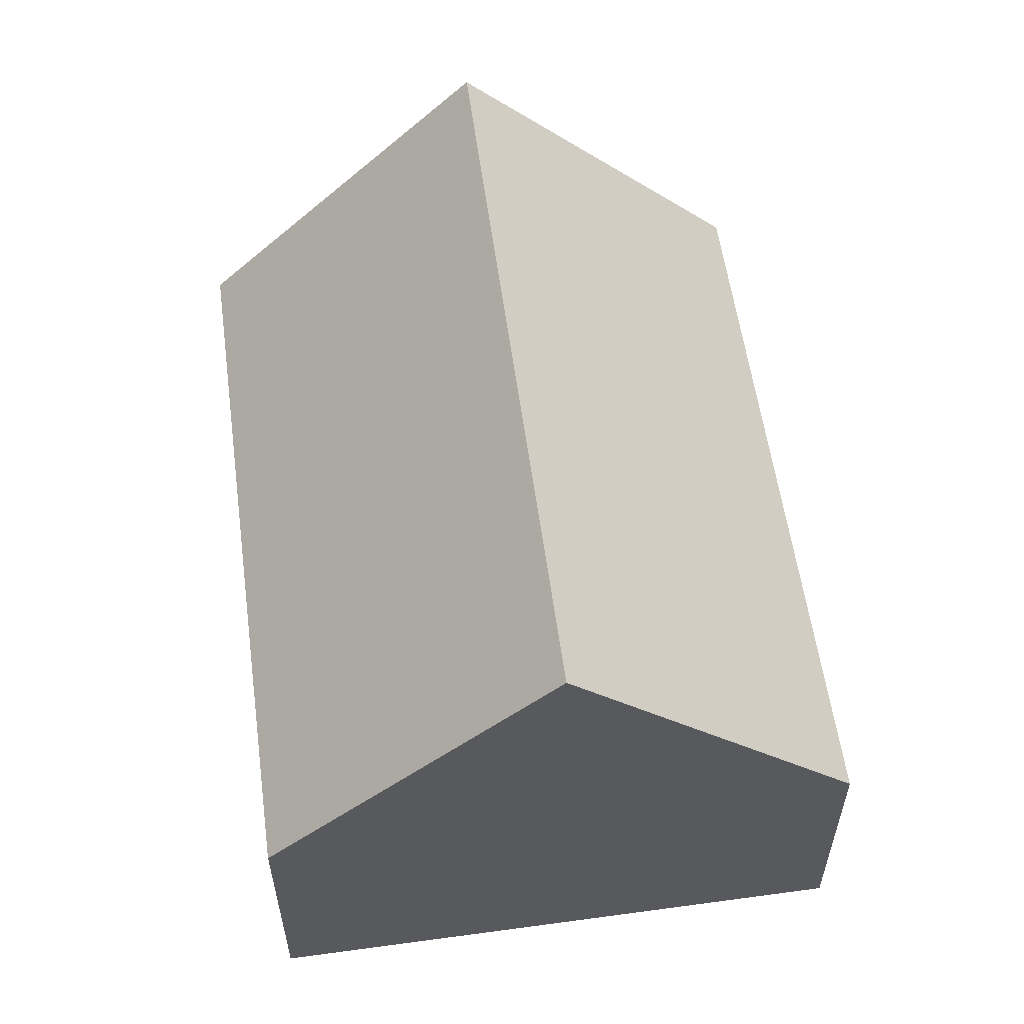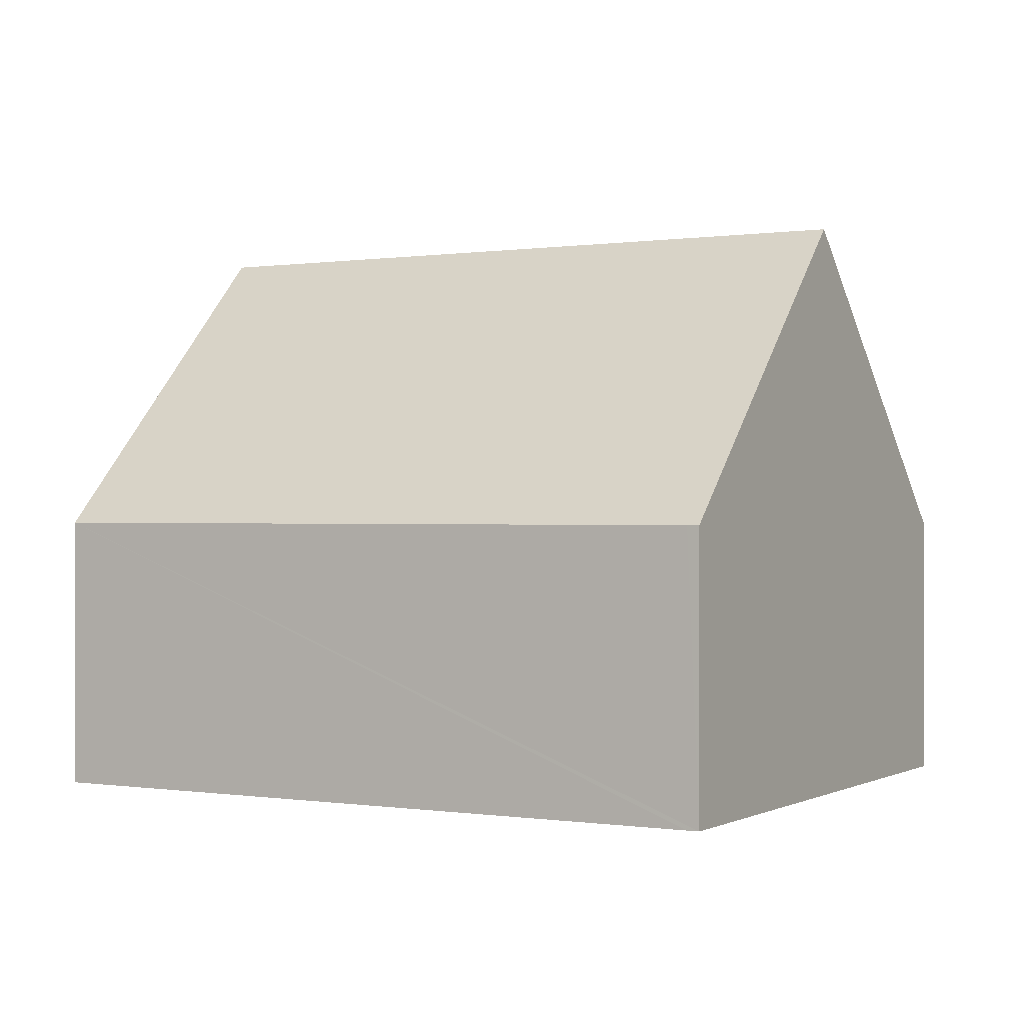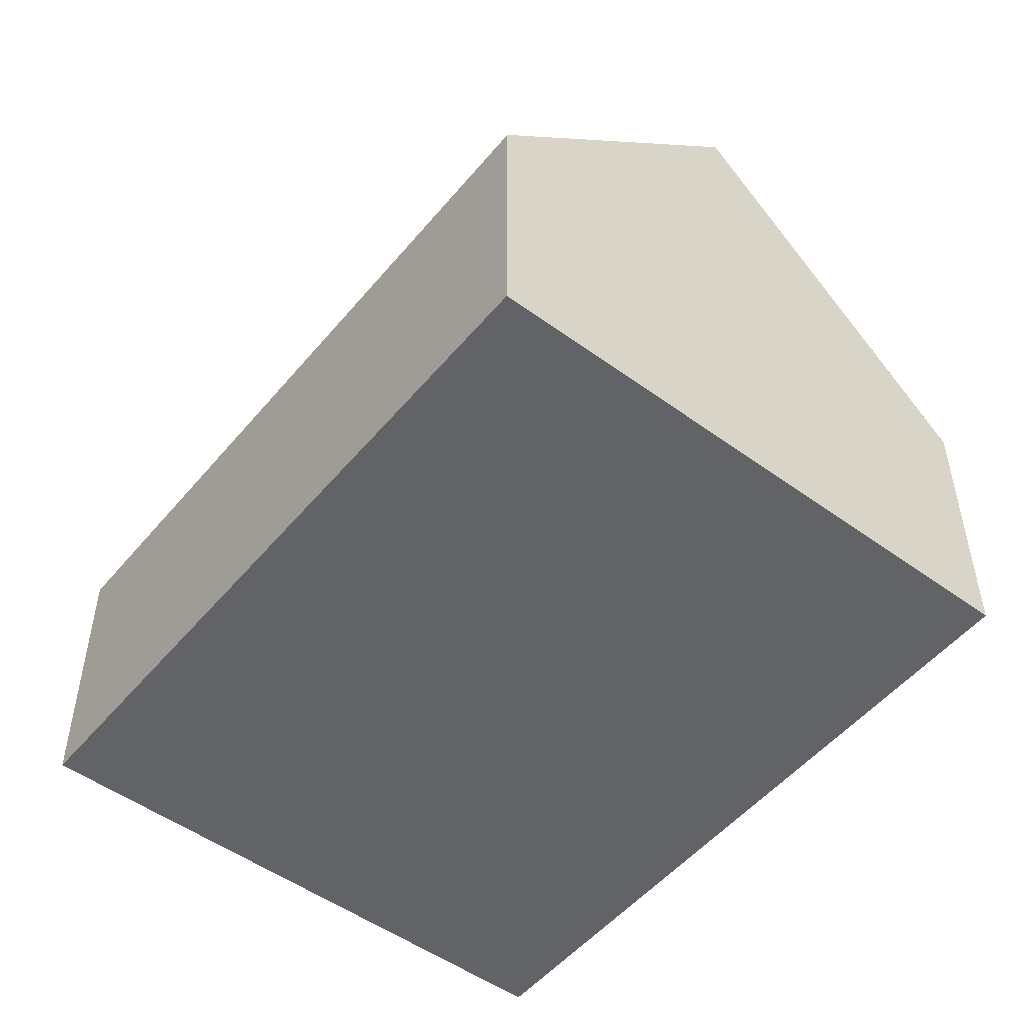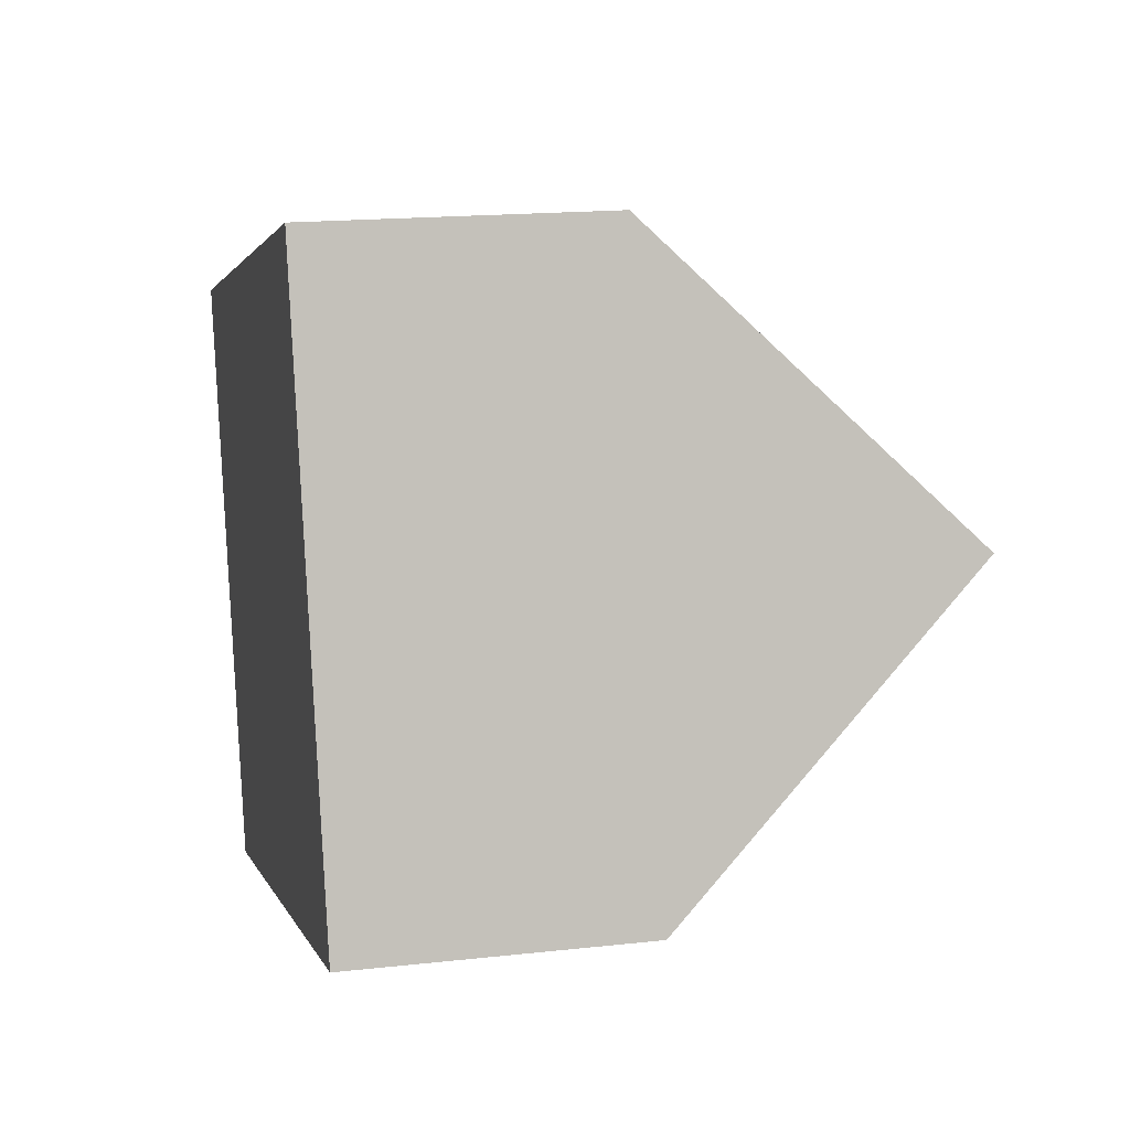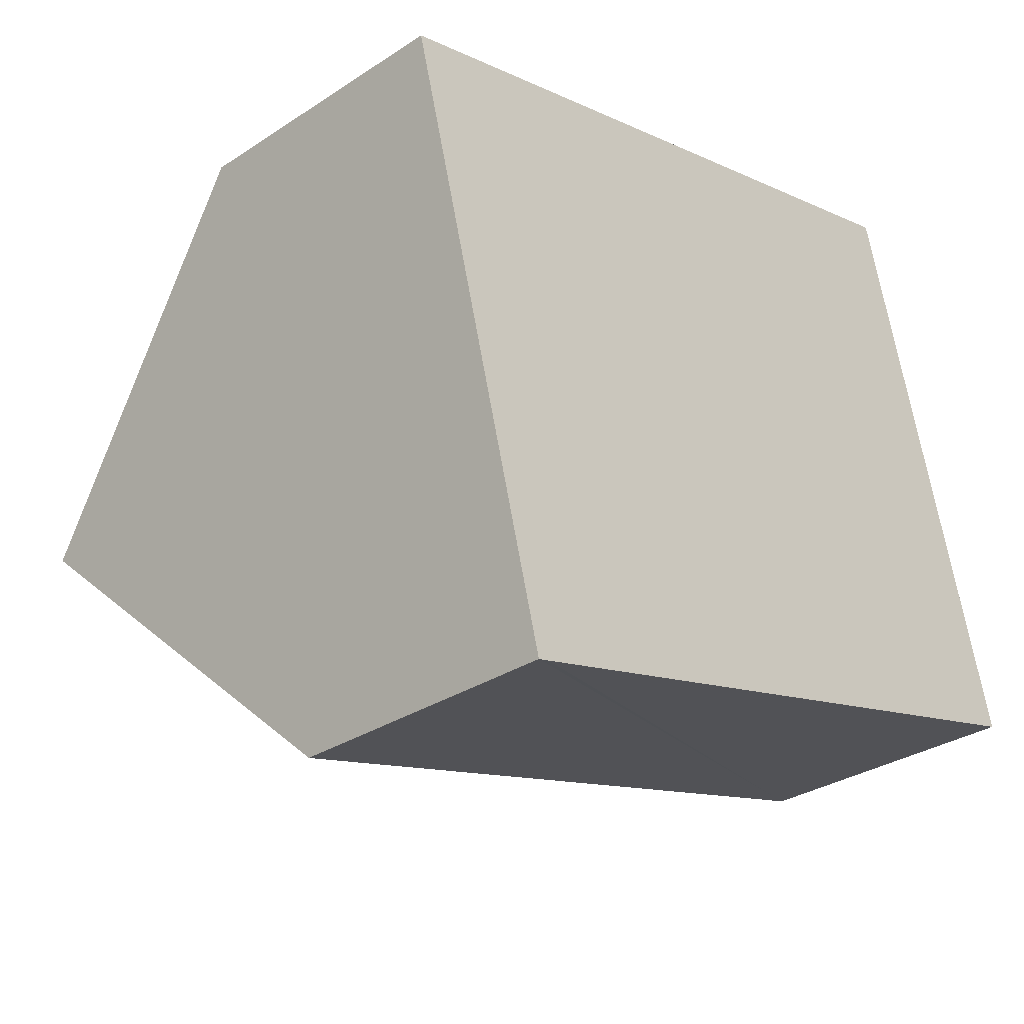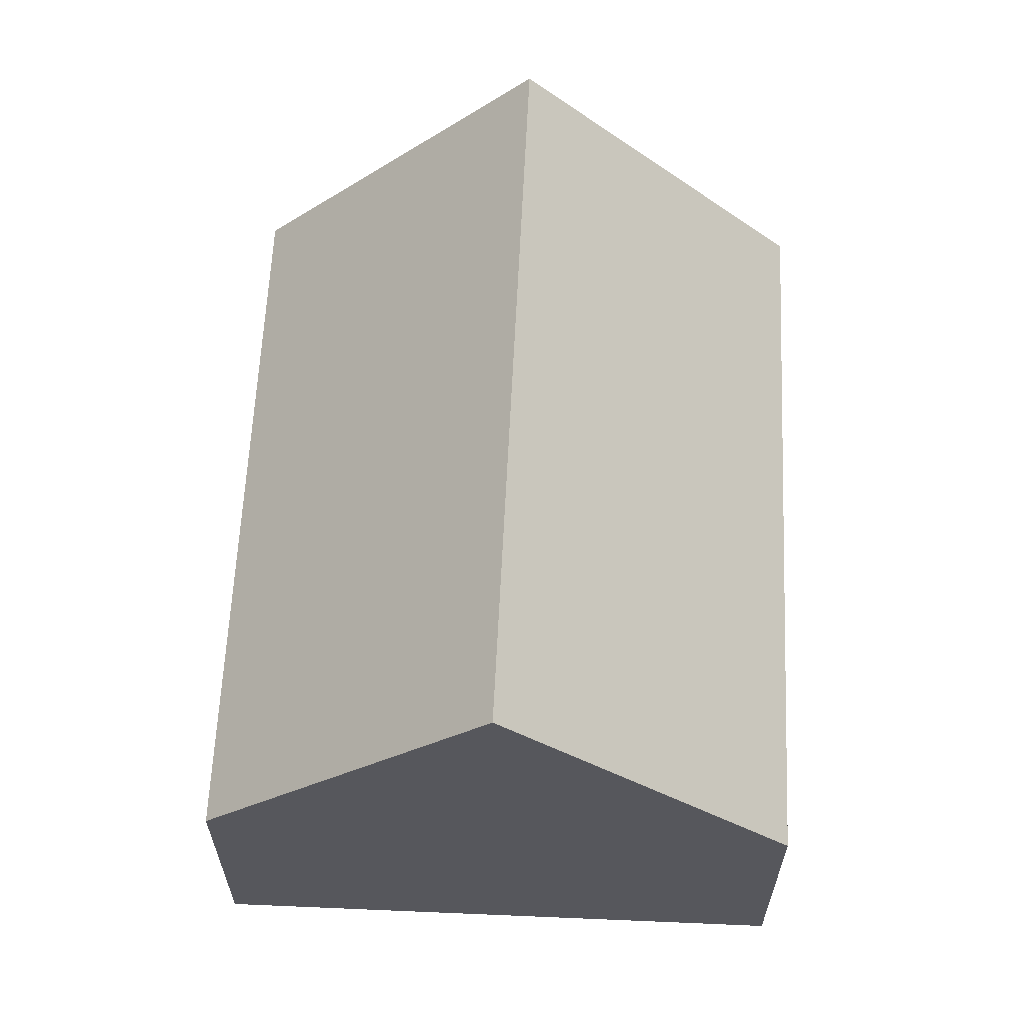
<metadata>
{"format":"obj","ext":"obj","renderer":"f3d","projection":"perspective","resolution":1024,"background":"white","views":[{"elev":57.9,"azim":-112.9,"up":"+Y"},{"elev":0.1,"azim":-165.1,"up":"+Y"},{"elev":-50.9,"azim":36.7,"up":"+Y"},{"elev":17.0,"azim":77.4,"up":"+Z"},{"elev":-31.3,"azim":-47.1,"up":"+Z"},{"elev":62.5,"azim":-102.4,"up":"+Y"}]}
</metadata>
<code>
v  8.283 2.658 -3.711
v  0.742 5.532 -2.795
v  7.558 5.532 -0.94
v  1.591 2.658 -5.533
v  1.477 2.659 -5.563
v  0 2.63 1.61e-16
v  6.838 2.675 1.815
v  1.477 3.406e-16 -5.563
v  0.742 1.711e-16 -2.795
v  0 0 0
v  6.838 -1.111e-16 1.815
v  7.558 5.756e-17 -0.94
v  8.283 2.272e-16 -3.711
v  1.591 3.388e-16 -5.533
g defaultobject
f 1 2 3
f 2 1 4
f 2 4 5
f 6 3 2
f 3 6 7
f 8 2 5
f 2 8 6
f 6 8 9
f 6 9 10
f 6 11 7
f 11 6 10
f 11 3 7
f 3 11 1
f 1 11 12
f 1 12 13
f 4 8 5
f 8 4 1
f 8 1 14
f 14 1 13
f 9 11 10
f 11 9 12
f 12 9 13
f 13 9 8
f 13 8 14

</code>
